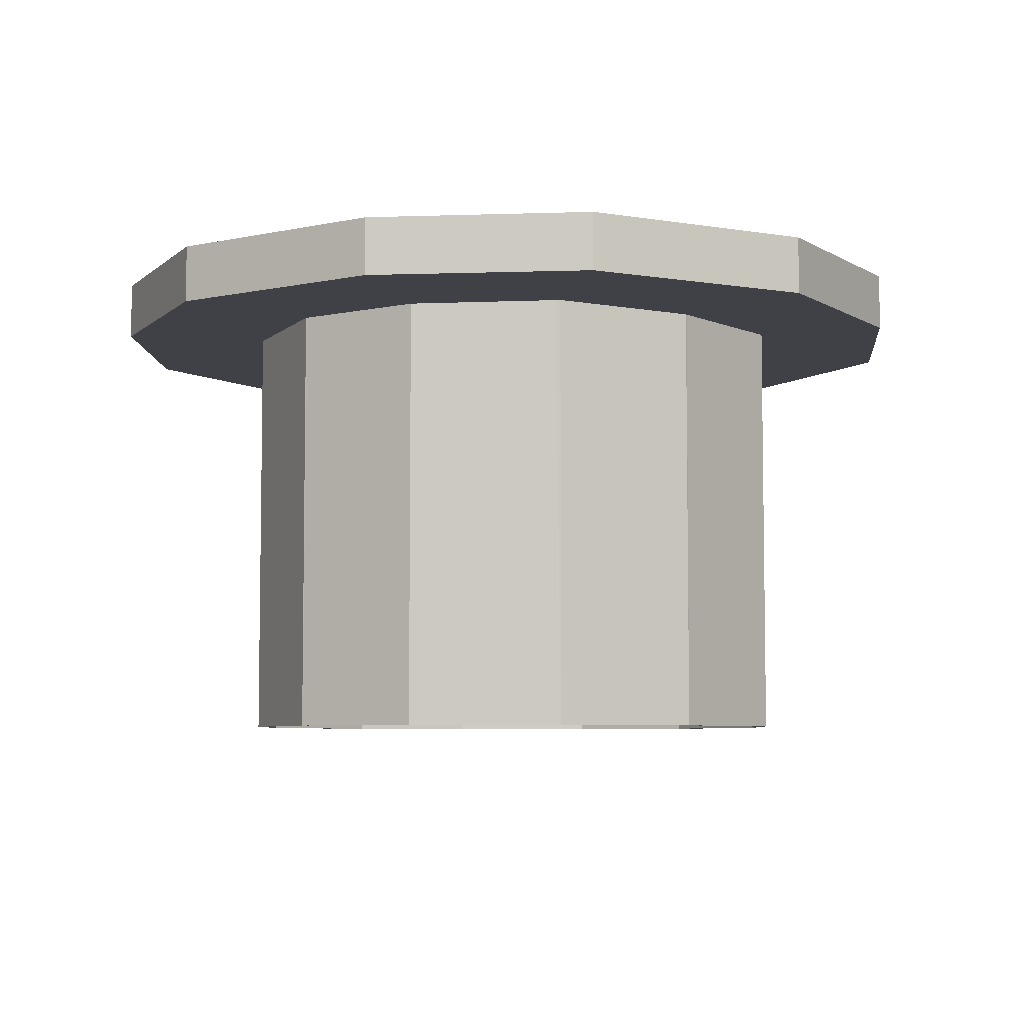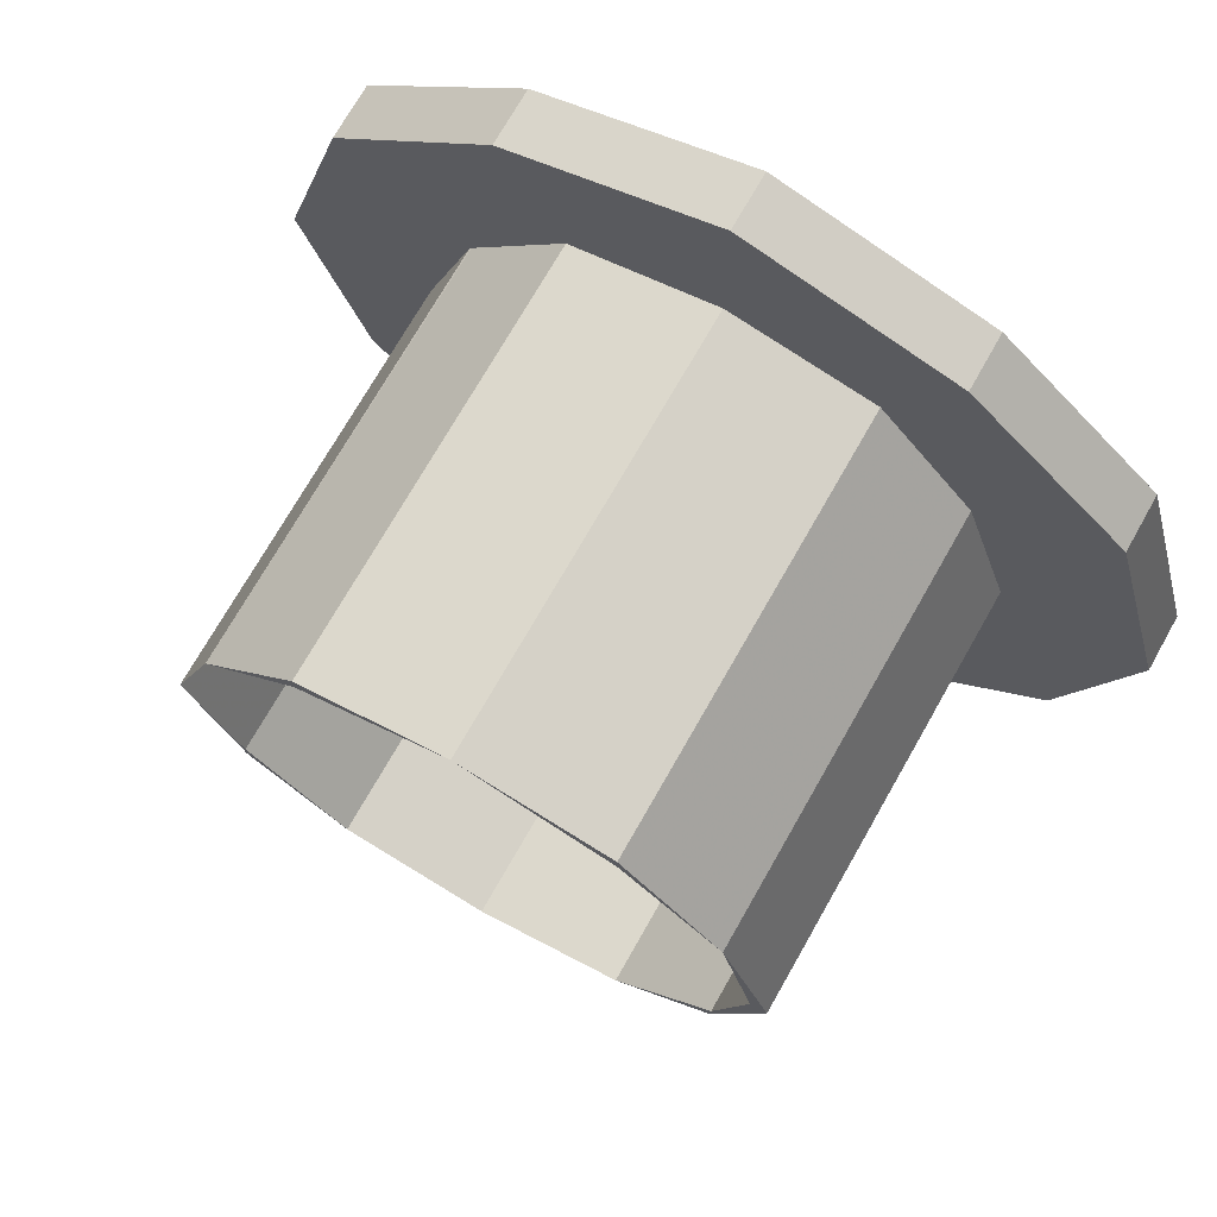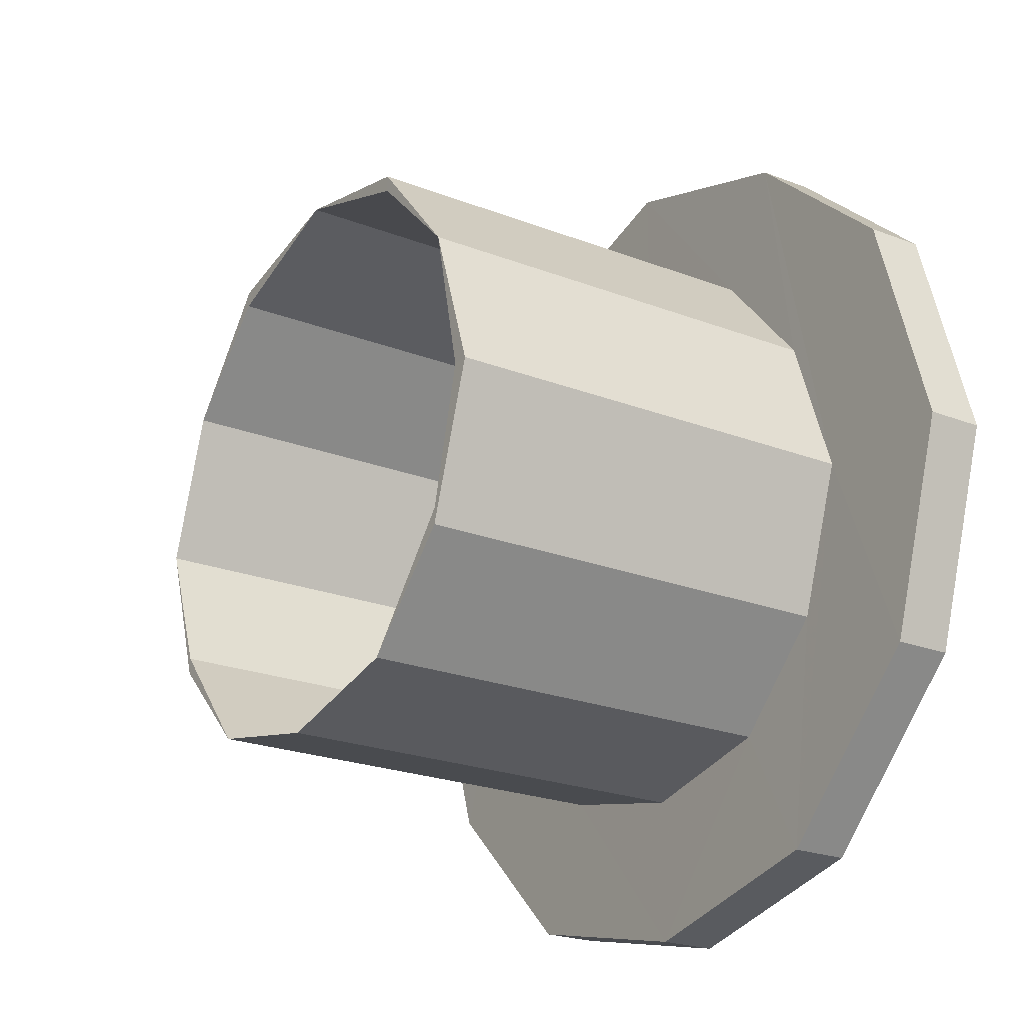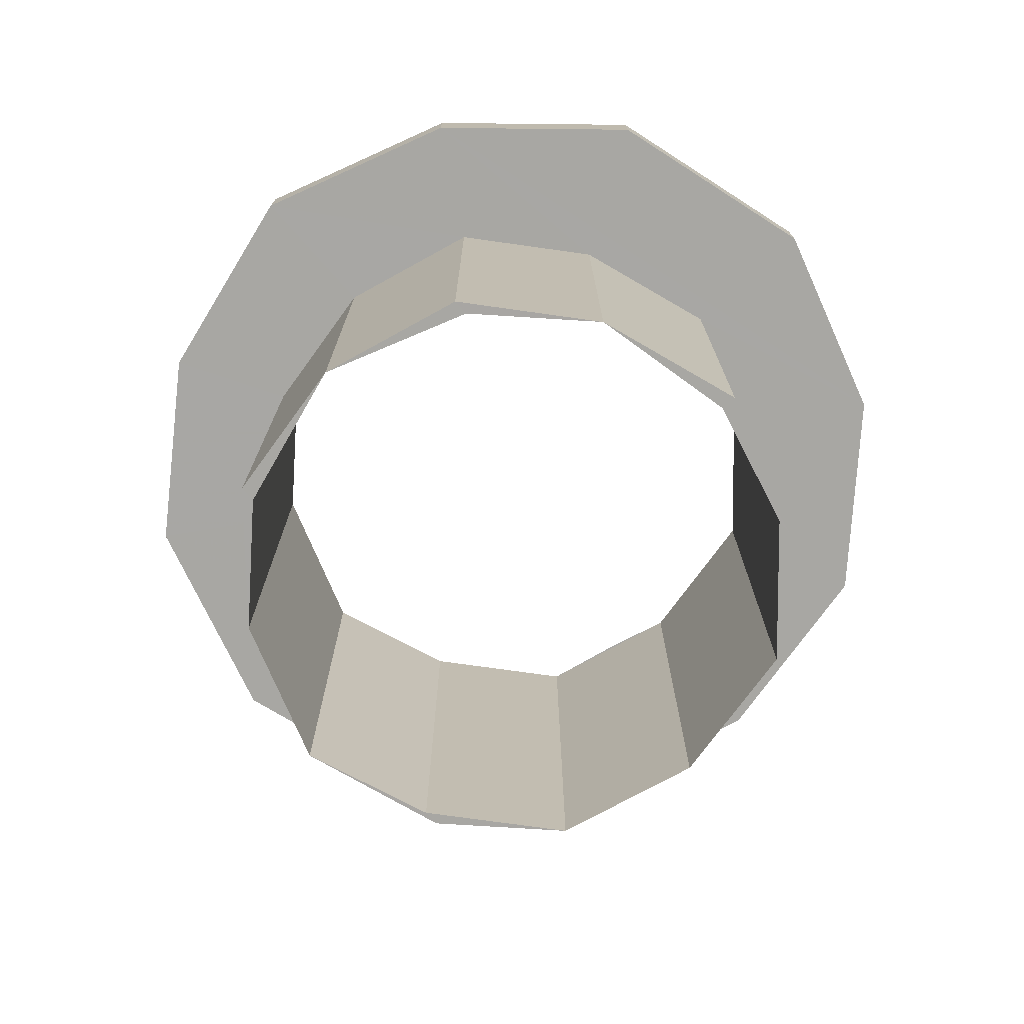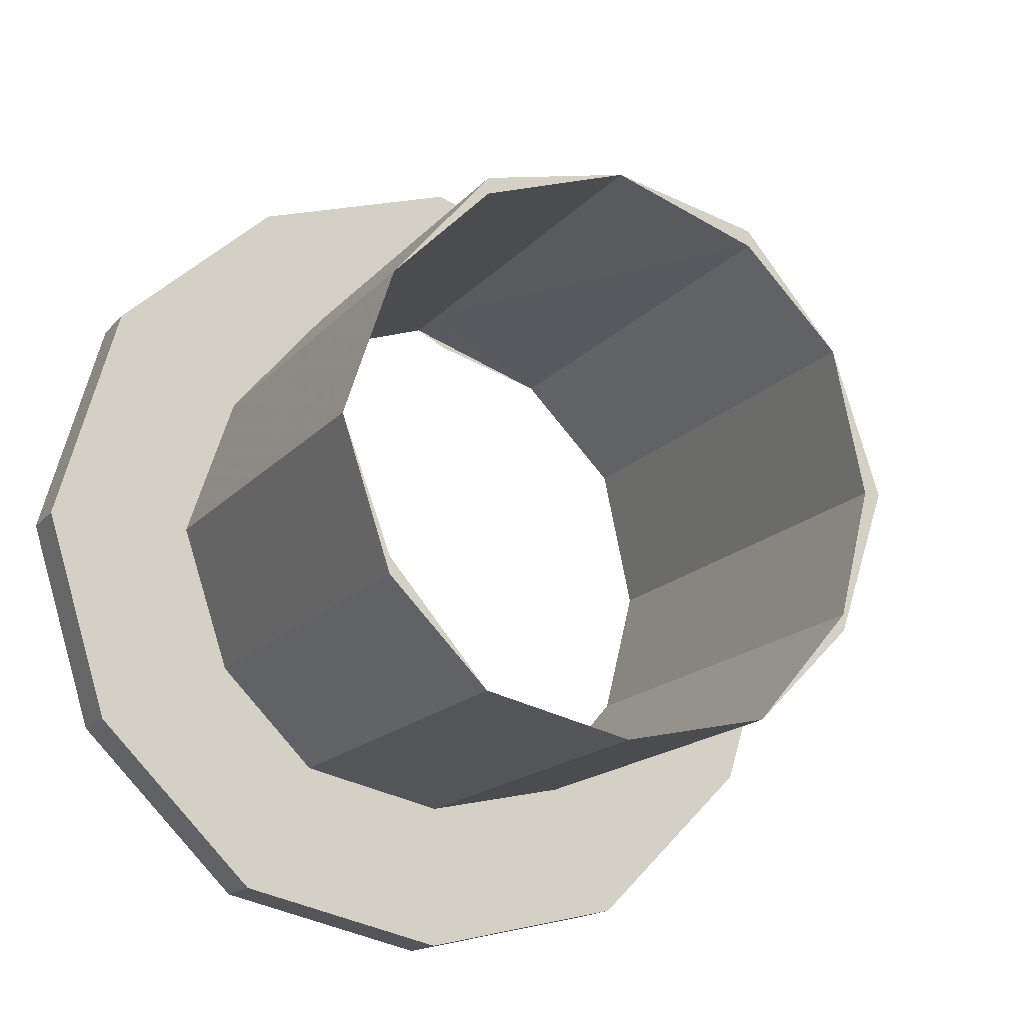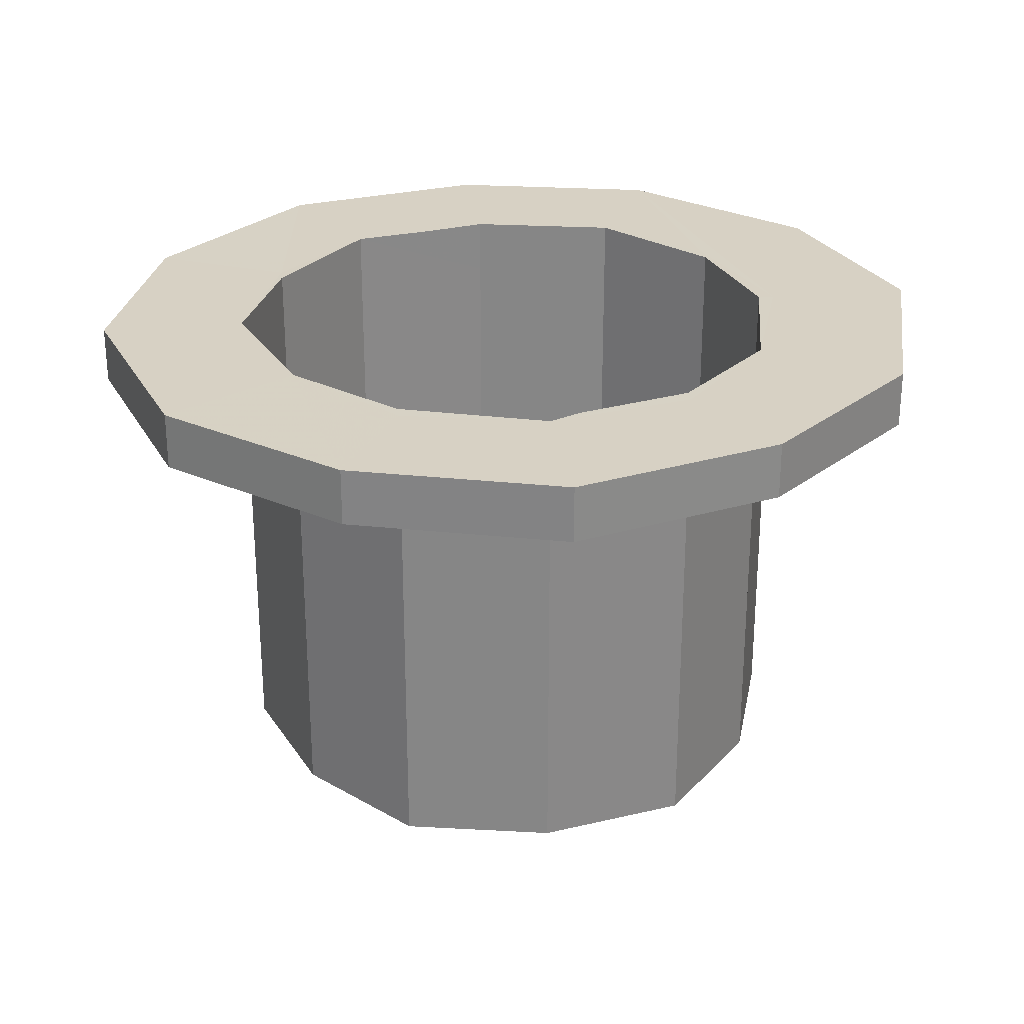
<metadata>
{"format":"obj","ext":"obj","renderer":"f3d","projection":"perspective","resolution":1024,"background":"white","views":[{"elev":-6.0,"azim":78.7,"up":"+Z"},{"elev":72.4,"azim":-150.4,"up":"+Y"},{"elev":-22.9,"azim":-123.4,"up":"+Y"},{"elev":-74.5,"azim":-138.6,"up":"+Z"},{"elev":-16.4,"azim":153.6,"up":"+Y"},{"elev":27.1,"azim":172.3,"up":"+Z"}]}
</metadata>
<code>
o 12686
v 2247 1858 10.94
v 2247 1858 10.94
v 2247 1858 10.94
v 2247 1858 10.94
v 2247 1858 10.9
v 2247 1858 10.94
v 2247 1858 10.9
v 2247 1858 10.9
v 2247 1858 10.9
v 2247 1858 10.94
v 2247 1858 10.94
v 2247 1858 10.94
v 2247 1858 10.9
v 2247 1858 10.9
v 2247 1858 10.9
v 2247 1858 10.94
v 2247 1858 10.9
v 2247 1858 10.9
v 2247 1858 10.9
v 2247 1858 10.9
v 2247 1858 10.9
v 2247 1858 10.94
v 2247 1858 10.94
v 2247 1858 10.9
v 2247 1858 10.94
v 2247 1858 10.94
v 2247 1858 10.9
v 2248 1858 10.94
v 2248 1858 10.9
v 2247 1858 10.94
v 2247 1858 10.94
v 2247 1858 10.94
v 2247 1858 10.94
v 2247 1858 10.94
v 2247 1858 10.9
v 2247 1858 10.64
v 2247 1858 10.64
v 2247 1858 10.64
v 2247 1858 10.9
v 2247 1858 10.64
v 2247 1858 10.9
v 2247 1858 10.64
v 2247 1858 10.64
v 2247 1858 10.64
v 2247 1858 10.94
v 2247 1858 10.64
v 2247 1858 10.64
v 2247 1858 10.9
v 2247 1858 10.64
v 2247 1858 10.64
v 2247 1858 10.64
v 2247 1858 10.64
v 2247 1858 10.64
v 2247 1858 10.64
v 2247 1858 10.64
v 2247 1858 10.64
v 2247 1858 10.64
v 2247 1858 10.64
v 2247 1858 10.9
v 2247 1858 10.64
v 2247 1858 10.9
v 2247 1858 10.9
v 2247 1858 10.64
v 2247 1858 10.9
v 2247 1858 10.9
v 2247 1858 10.64
v 2247 1858 10.9
v 2247 1858 10.94
v 2247 1858 10.9
v 2247 1858 10.94
v 2247 1858 10.9
v 2247 1858 10.94
v 2247 1858 10.94
v 2247 1858 10.9
v 2247 1858 10.94
v 2247 1858 10.9
v 2248 1858 10.9
v 2247 1858 10.64
v 2247 1858 10.9
v 2247 1858 10.9
v 2248 1858 10.9
v 2248 1858 10.94
v 2248 1858 10.9
v 2248 1858 10.64
v 2247 1858 10.94
v 2248 1858 10.94
v 2248 1858 10.9
v 2248 1858 10.64
v 2248 1858 10.94
v 2247 1858 10.9
v 2248 1858 10.64
v 2248 1858 10.64
v 2248 1858 10.94
v 2248 1858 10.94
v 2248 1858 10.94
v 2247 1858 10.94
v 2247 1858 10.64
v 2247 1858 10.94
v 2247 1858 10.9
v 2247 1858 10.94
v 2247 1858 10.94
v 2247 1858 10.94
v 2247 1858 10.94
v 2247 1858 10.94
v 2247 1858 10.64
v 2247 1858 10.94
v 2248 1858 10.94
v 2248 1858 10.94
v 2248 1858 10.94
v 2248 1858 10.94
v 2248 1858 10.64
v 2248 1858 10.64
v 2247 1858 10.64
v 2248 1858 10.94
v 2248 1858 10.9
v 2248 1858 10.9
v 2248 1858 10.9
v 2248 1858 10.94
v 2248 1858 10.9
v 2248 1858 10.9
v 2247 1858 10.9
v 2248 1858 10.9
v 2248 1858 10.64
v 2247 1858 10.9
v 2247 1858 10.9
v 2247 1858 10.9
v 2247 1858 10.9
v 2247 1858 10.64
v 2248 1858 10.64
v 2248 1858 10.64
v 2248 1858 10.64
v 2247 1858 10.64
v 2247 1858 10.64
v 2247 1858 10.64
v 2247 1858 10.9
v 2247 1858 10.64
v 2247 1858 10.64
v 2247 1858 10.9
v 2247 1858 10.9
v 2247 1858 10.94
v 2247 1858 10.9
v 2247 1858 10.9
v 2247 1858 10.9
v 2247 1858 10.9
v 2247 1858 10.9
v 2248 1858 10.9
v 2248 1858 10.9
v 2248 1858 10.9
v 2248 1858 10.9
v 2247 1858 10.9
v 2247 1858 10.9
v 2247 1858 10.94
v 2247 1858 10.94
v 2248 1858 10.94
v 2248 1858 10.94
v 2248 1858 10.94
v 2248 1858 10.94
v 2248 1858 10.94
v 2248 1858 10.9
v 2247 1858 10.94
v 2248 1858 10.94
v 2248 1858 10.64
v 2247 1858 10.64
v 2248 1858 10.9
v 2247 1858 10.9
v 2247 1858 10.94
v 2247 1858 10.94
v 2247 1858 10.94
v 2247 1858 10.94
v 2247 1858 10.94
v 2247 1858 10.94
v 2247 1858 10.94
v 2247 1858 10.94
v 2247 1858 10.94
v 2247 1858 10.94
v 2247 1858 10.9
v 2247 1858 10.9
v 2247 1858 10.94
v 2247 1858 10.94
v 2247 1858 10.94
v 2247 1858 10.94
v 2247 1858 10.94
v 2247 1858 10.64
v 2247 1858 10.94
v 2247 1858 10.9
v 2247 1858 10.94
v 2247 1858 10.94
v 2247 1858 10.64
v 2247 1858 10.64
v 2247 1858 10.94
v 2247 1858 10.64
v 2247 1858 10.64
v 2247 1858 10.64
v 2247 1858 10.64
v 2247 1858 10.64
v 2247 1858 10.64
v 2248 1858 10.64
v 2247 1858 10.64
v 2247 1858 10.64
v 2247 1858 10.9
v 2247 1858 10.9
v 2247 1858 10.94
v 2247 1858 10.94
v 2247 1858 10.94
v 2247 1858 10.94
v 2247 1858 10.94
v 2247 1858 10.94
v 2247 1858 10.94
v 2247 1858 10.94
v 2247 1858 10.94
v 2247 1858 10.94
f 1 2 3
f 4 5 1
f 6 7 4
f 5 8 9
f 10 9 8
f 5 11 12
f 10 12 11
f 13 10 14
f 15 16 13
f 14 17 18
f 5 19 20
f 20 21 17
f 22 17 21
f 23 21 24
f 10 22 25
f 26 24 27
f 28 27 29
f 30 31 25
f 25 22 32
f 32 33 25
f 32 22 34
f 35 36 33
f 37 35 38
f 37 39 40
f 38 41 42
f 42 34 43
f 41 44 45
f 44 46 47
f 43 48 49
f 49 50 51
f 52 53 50
f 49 20 54
f 55 56 54
f 55 57 58
f 54 59 60
f 58 59 60
f 61 52 62
f 62 63 64
f 65 66 61
f 61 19 65
f 65 19 67
f 67 36 65
f 19 2 68
f 25 68 2
f 69 68 70
f 67 69 71
f 72 36 73
f 74 70 75
f 71 74 76
f 76 74 77
f 77 78 76
f 78 79 80
f 81 75 82
f 77 81 83
f 83 84 77
f 85 84 86
f 87 88 83
f 86 88 89
f 90 91 87
f 89 92 93
f 93 94 89
f 95 96 94
f 93 97 98
f 97 99 100
f 100 26 94
f 101 26 98
f 98 99 101
f 99 102 103
f 104 23 101
f 104 105 106
f 106 32 104
f 72 32 106
f 106 44 72
f 94 28 107
f 108 107 28
f 108 109 110
f 111 107 112
f 113 114 111
f 115 28 116
f 117 118 115
f 116 119 120
f 121 122 116
f 112 122 123
f 123 124 113
f 125 124 121
f 126 127 125
f 128 129 123
f 123 130 131
f 124 132 133
f 34 132 134
f 135 133 136
f 135 134 136
f 137 34 135
f 137 138 139
f 34 11 140
f 141 140 11
f 141 142 143
f 141 143 144
f 145 138 146
f 147 146 148
f 147 149 81
f 63 150 144
f 151 150 138
f 151 144 150
f 151 152 140
f 153 140 152
f 145 154 152
f 94 152 154
f 155 154 156
f 157 81 155
f 158 159 157
f 160 161 155
f 112 161 162
f 162 149 112
f 163 164 162
f 164 165 119
f 166 119 165
f 166 167 161
f 168 167 160
f 169 170 167
f 167 171 109
f 172 173 167
f 172 174 173
f 175 174 168
f 172 165 176
f 177 176 165
f 177 171 178
f 174 179 178
f 174 180 179
f 181 177 182
f 183 177 184
f 73 183 181
f 185 183 186
f 187 186 174
f 187 25 186
f 187 176 9
f 39 9 176
f 39 188 189
f 190 188 191
f 58 189 192
f 162 190 193
f 194 195 193
f 193 196 197
f 71 196 192
f 71 198 192
f 199 190 71
f 199 200 201
f 202 203 204
f 205 206 204
f 207 208 209
f 210 211 209

</code>
